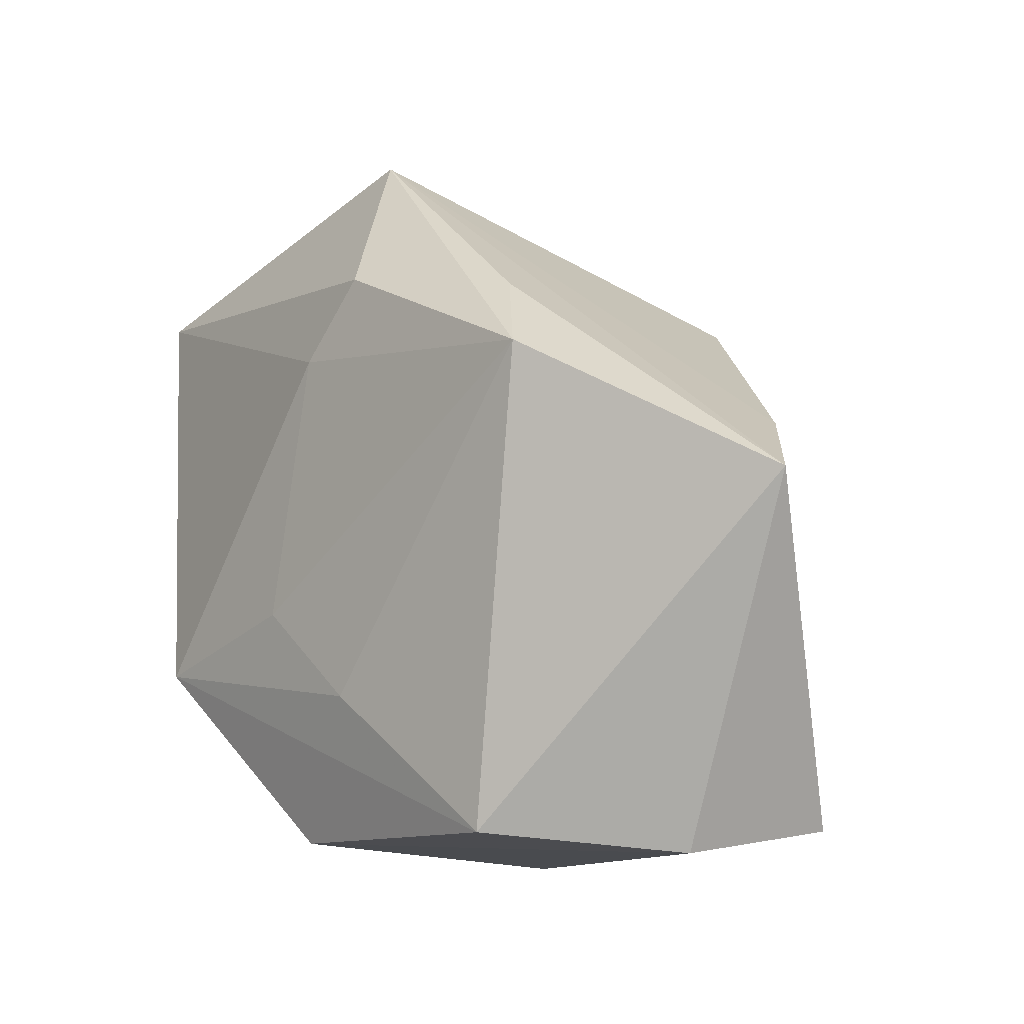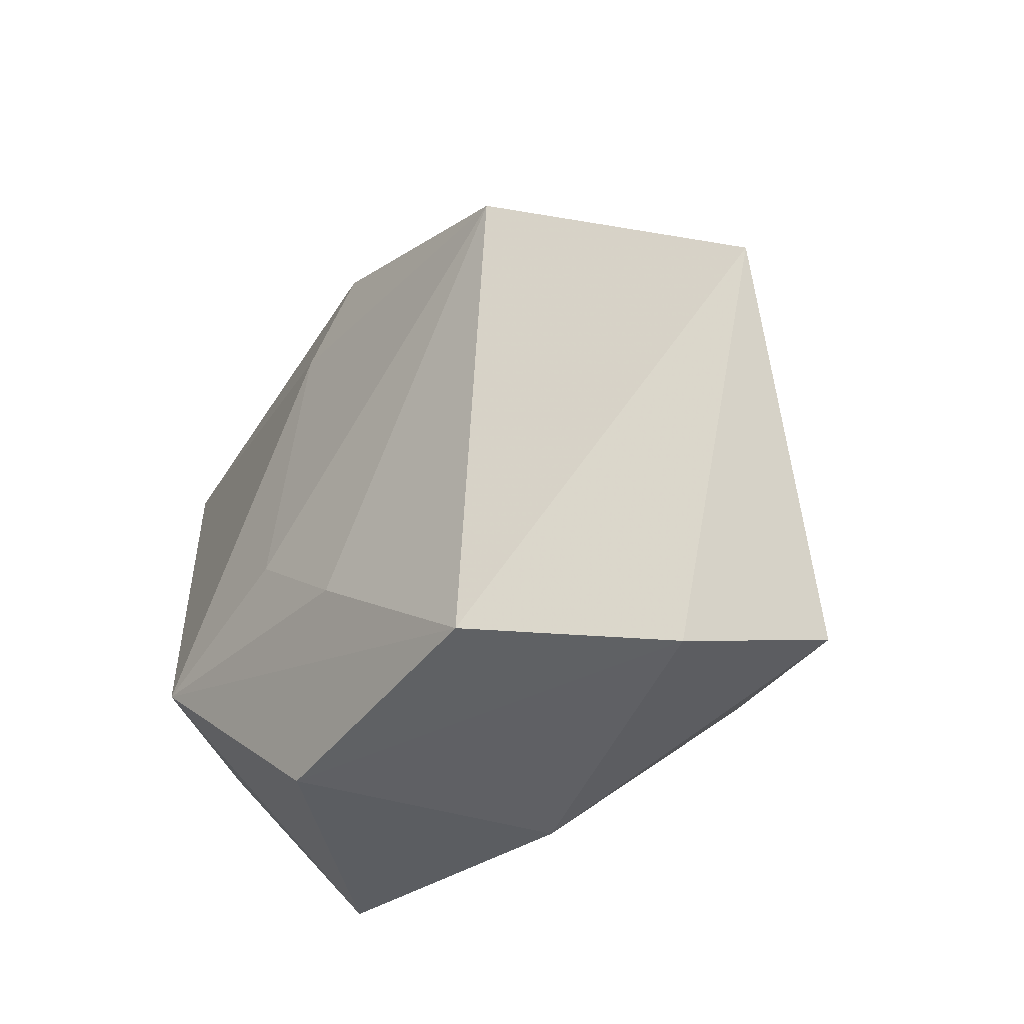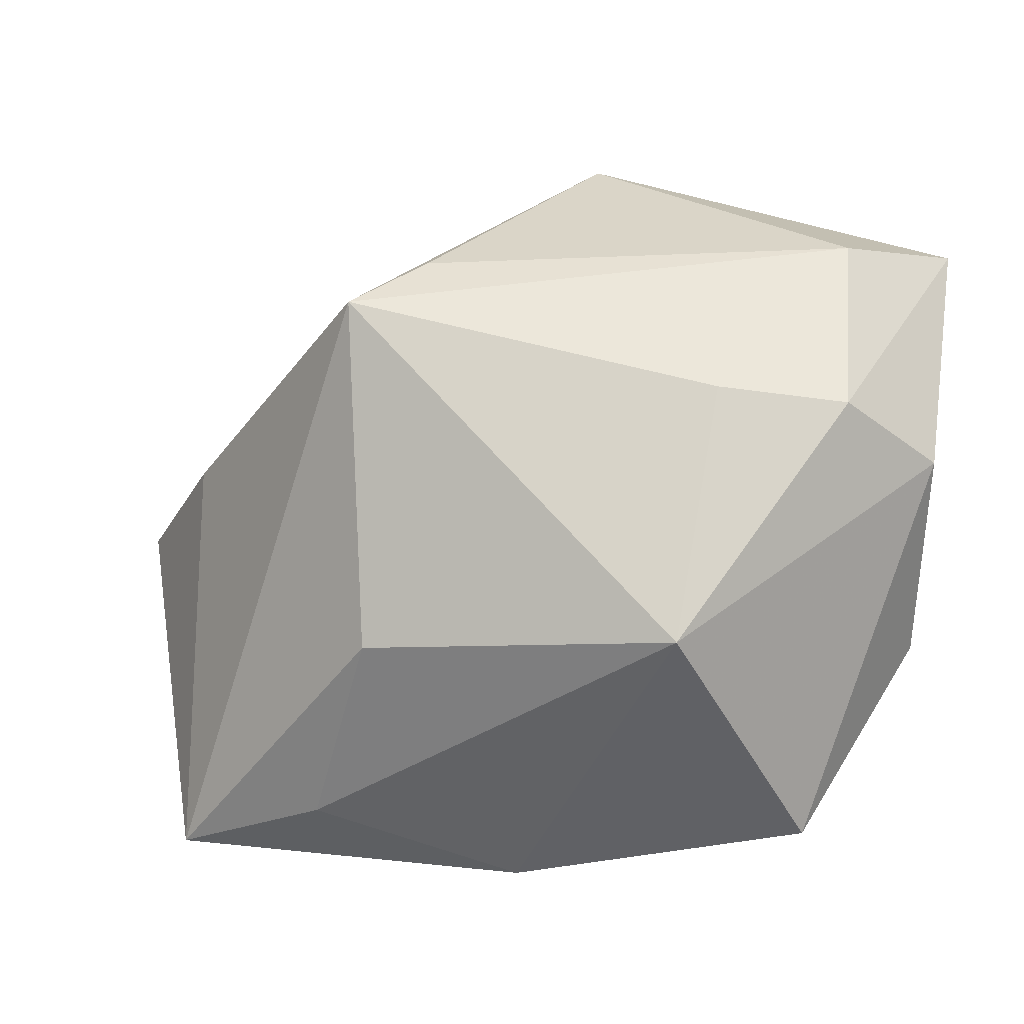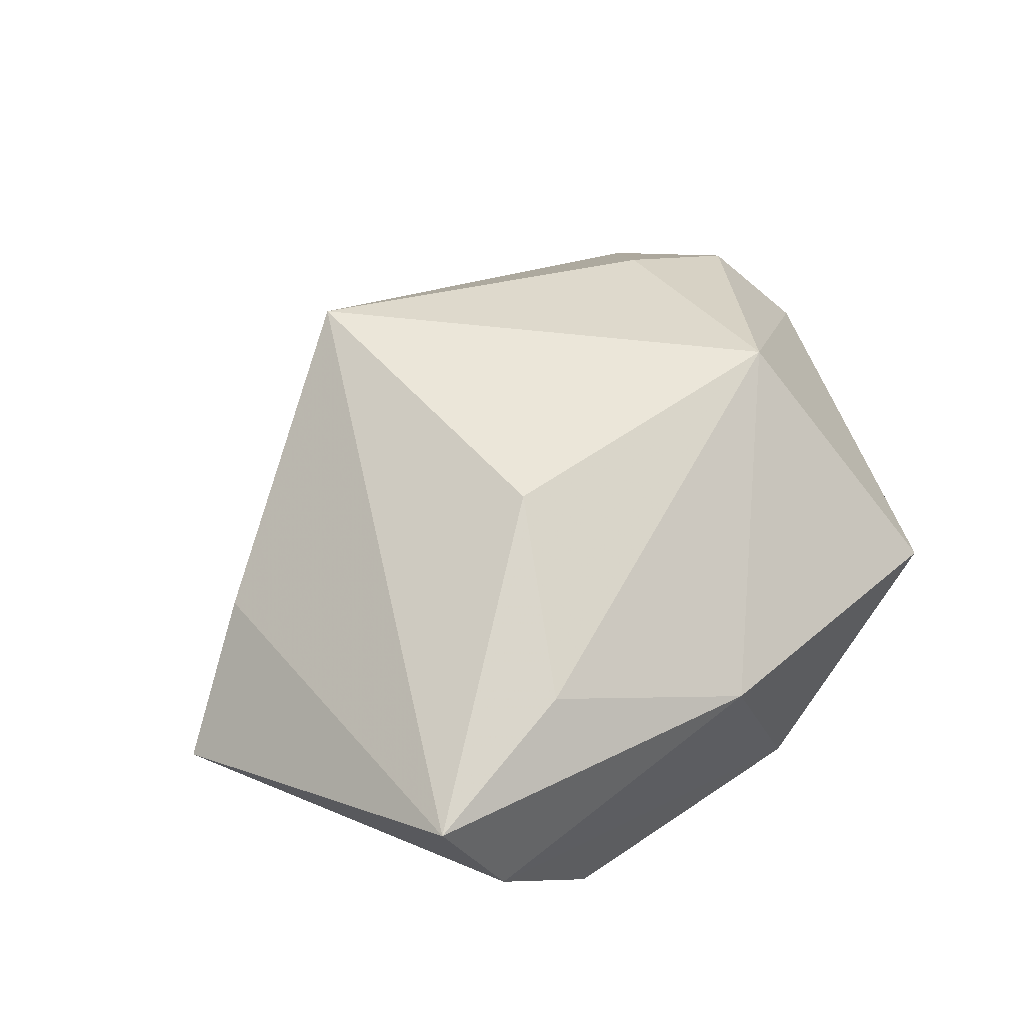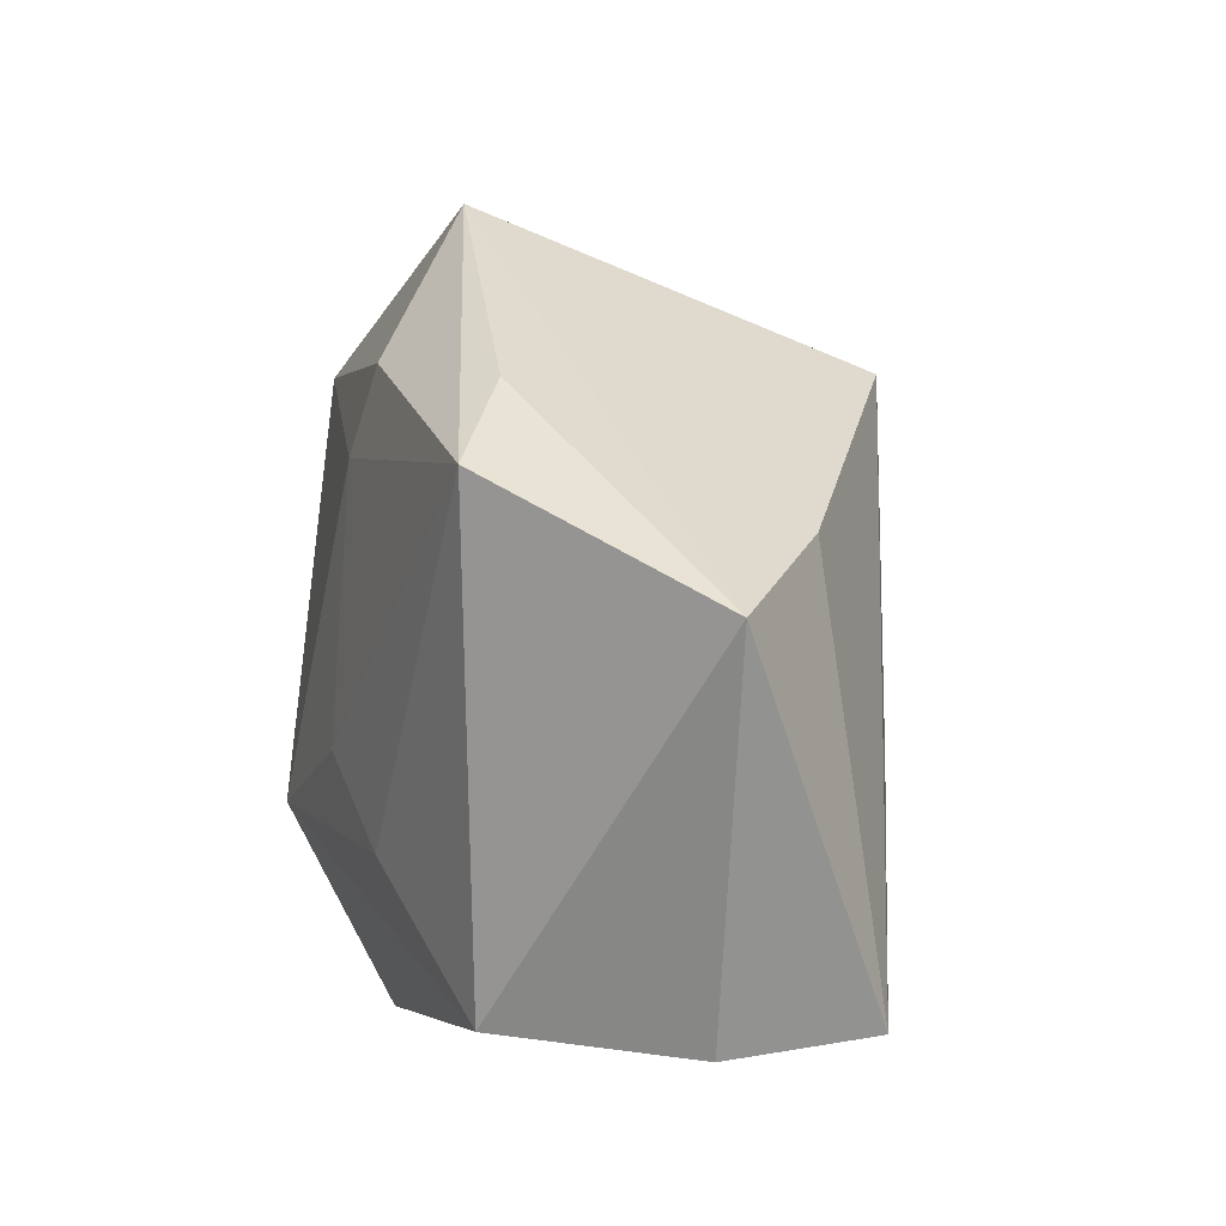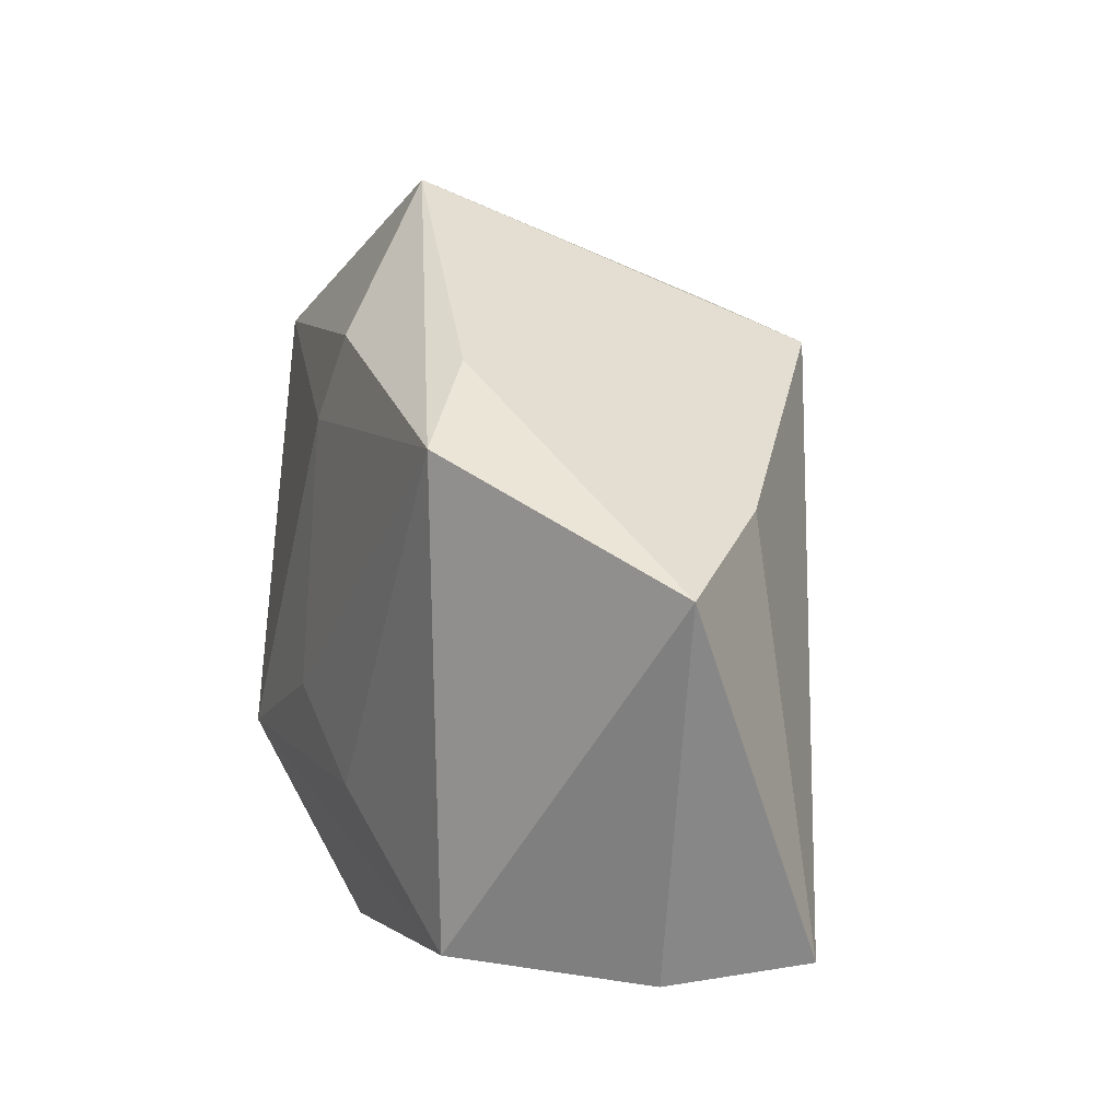
<metadata>
{"format":"obj","ext":"obj","renderer":"f3d","projection":"perspective","resolution":1024,"background":"white","views":[{"elev":-11.9,"azim":-129.8,"up":"+Y"},{"elev":-43.5,"azim":-125.5,"up":"+Y"},{"elev":0.9,"azim":18.7,"up":"+Y"},{"elev":53.1,"azim":-35.2,"up":"+Z"},{"elev":-4.3,"azim":-109.2,"up":"+Y"},{"elev":-0.4,"azim":-110.6,"up":"+Y"}]}
</metadata>
<code>
v 0.01929 -0.007687 0.02343
v -0.01084 -0.008894 0.02339
v 0.002133 0.03875 -0.009798
v -0.03461 -0.02968 0.01245
v -0.04581 -1.505e-05 -0.00321
v -0.01791 -0.03004 -0.01435
v -0.0216 0.01997 -0.01365
v 0.03892 0.008307 0.002418
v -0.0128 0.02339 0.02194
v -0.0293 -0.03183 0.0008296
v -0.0008236 -0.03183 0.008109
v 0.03235 0.01384 0.01122
v -0.01877 -0.02542 0.01579
v 0.02442 -0.01226 -0.01987
v -0.002482 -0.01675 -0.01839
v 0.001537 0.01628 -0.01987
v 0.006926 -0.008001 -0.01987
v 0.02122 0.01528 0.01602
v 0.008352 -0.02977 -0.01384
v -0.02837 0.01212 -0.0189
v 0.03025 0.02911 -6.39e-05
v 0.03809 0.029 -0.01256
v 0.03544 -0.009831 -0.005802
v 0.02678 -0.02704 0.004618
v -0.03538 0.007278 0.006717
v -0.004746 0.02335 -0.01906
v -0.007573 0.02745 0.01483
f 25 4 9
f 5 4 25
f 9 3 25
f 3 5 25
f 27 3 9
f 7 5 3
f 3 20 7
f 7 20 5
f 14 22 23
f 12 22 21
f 21 27 9
f 3 27 21
f 21 22 3
f 9 4 2
f 2 1 9
f 9 1 18
f 18 1 12
f 18 21 9
f 12 21 18
f 10 4 5
f 5 20 6
f 6 10 5
f 19 10 6
f 14 19 6
f 8 22 12
f 8 23 22
f 12 1 8
f 3 22 26
f 26 20 3
f 13 2 4
f 1 2 13
f 24 8 1
f 23 8 24
f 14 23 24
f 24 19 14
f 15 17 14
f 14 6 15
f 20 17 15
f 15 6 20
f 16 26 22
f 16 22 14
f 14 17 16
f 20 26 16
f 16 17 20
f 1 13 11
f 11 24 1
f 11 13 4
f 4 10 11
f 11 10 19
f 19 24 11

</code>
